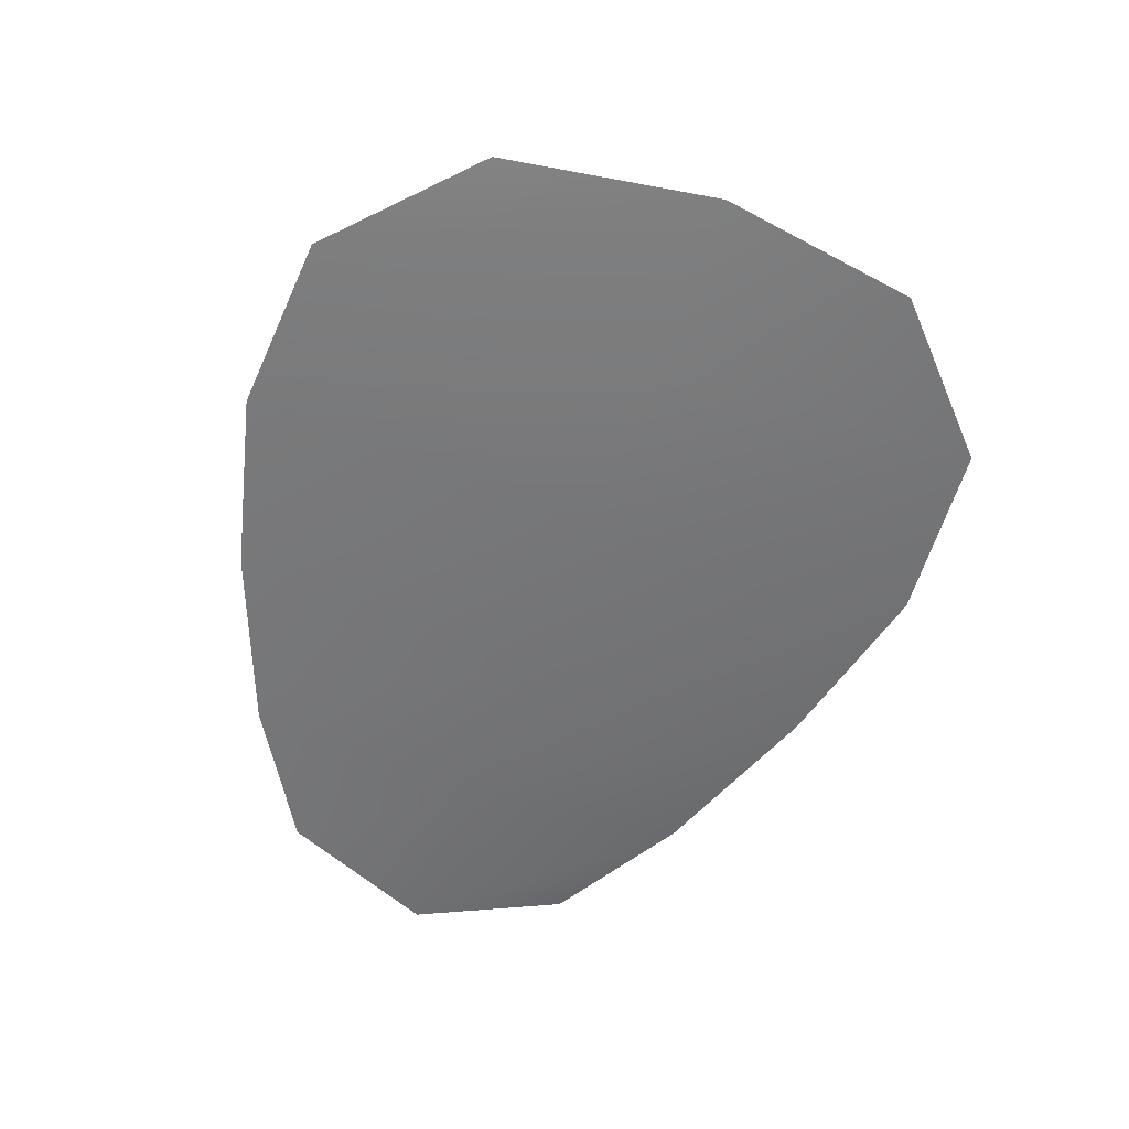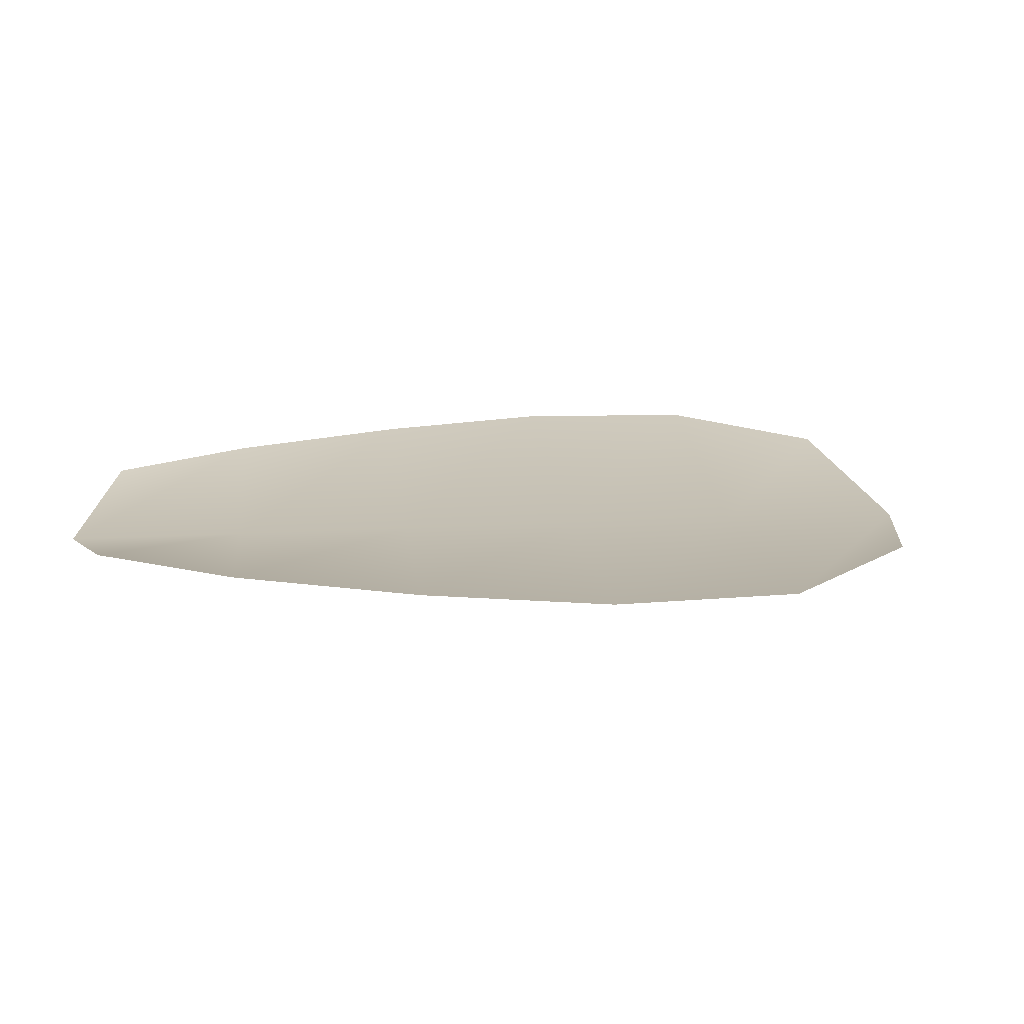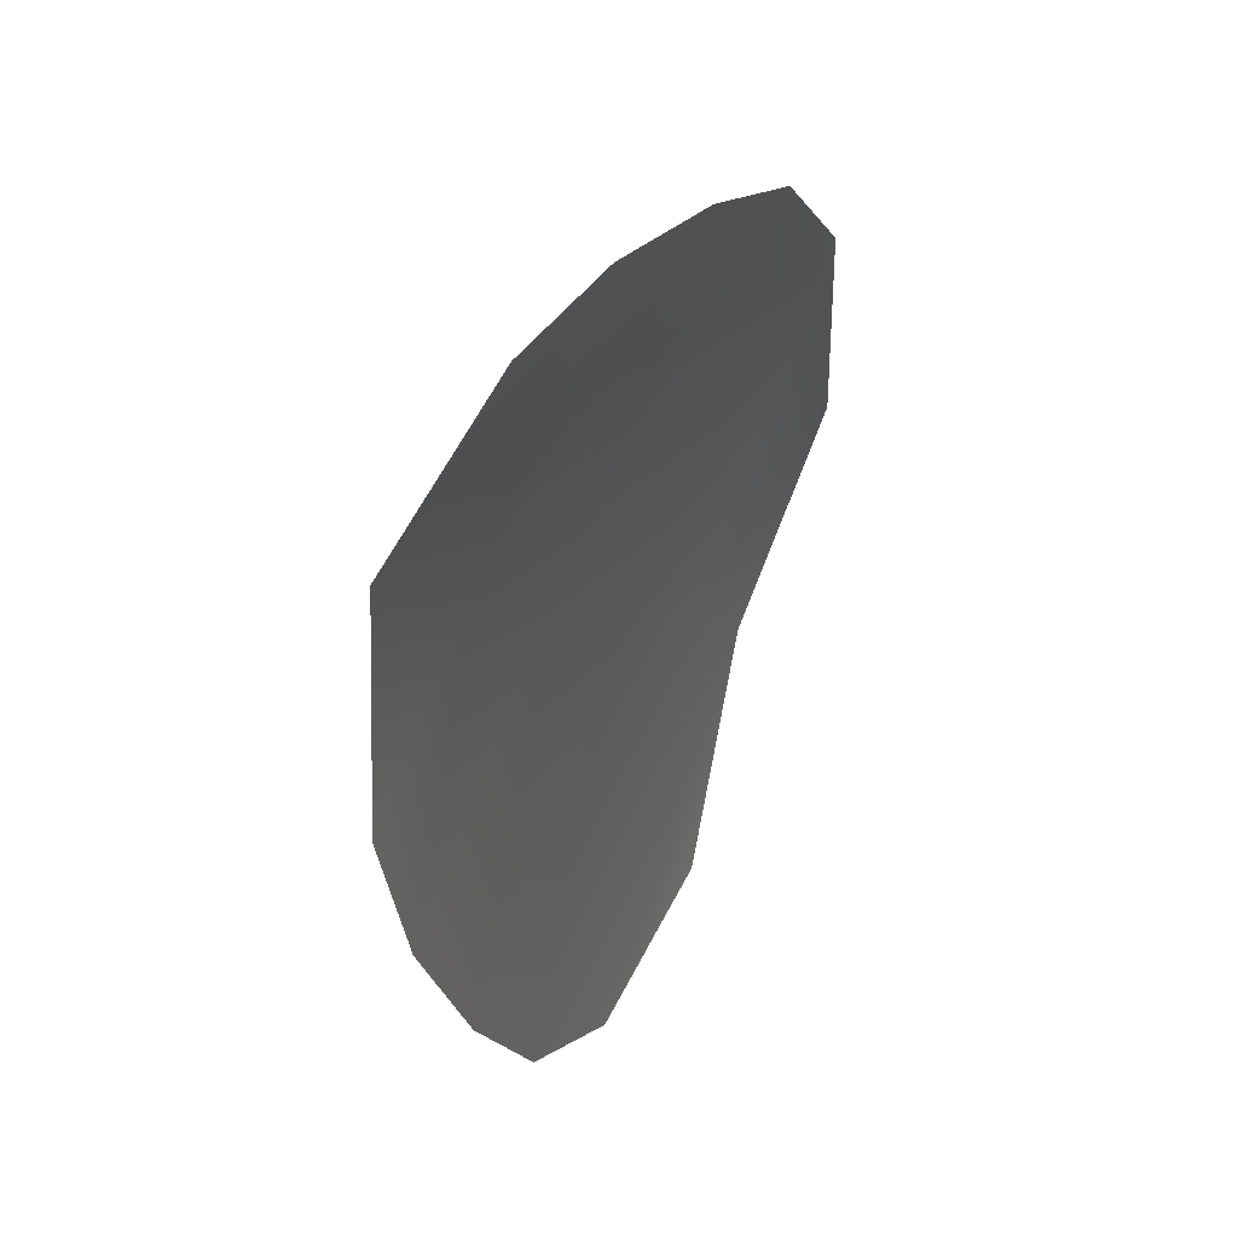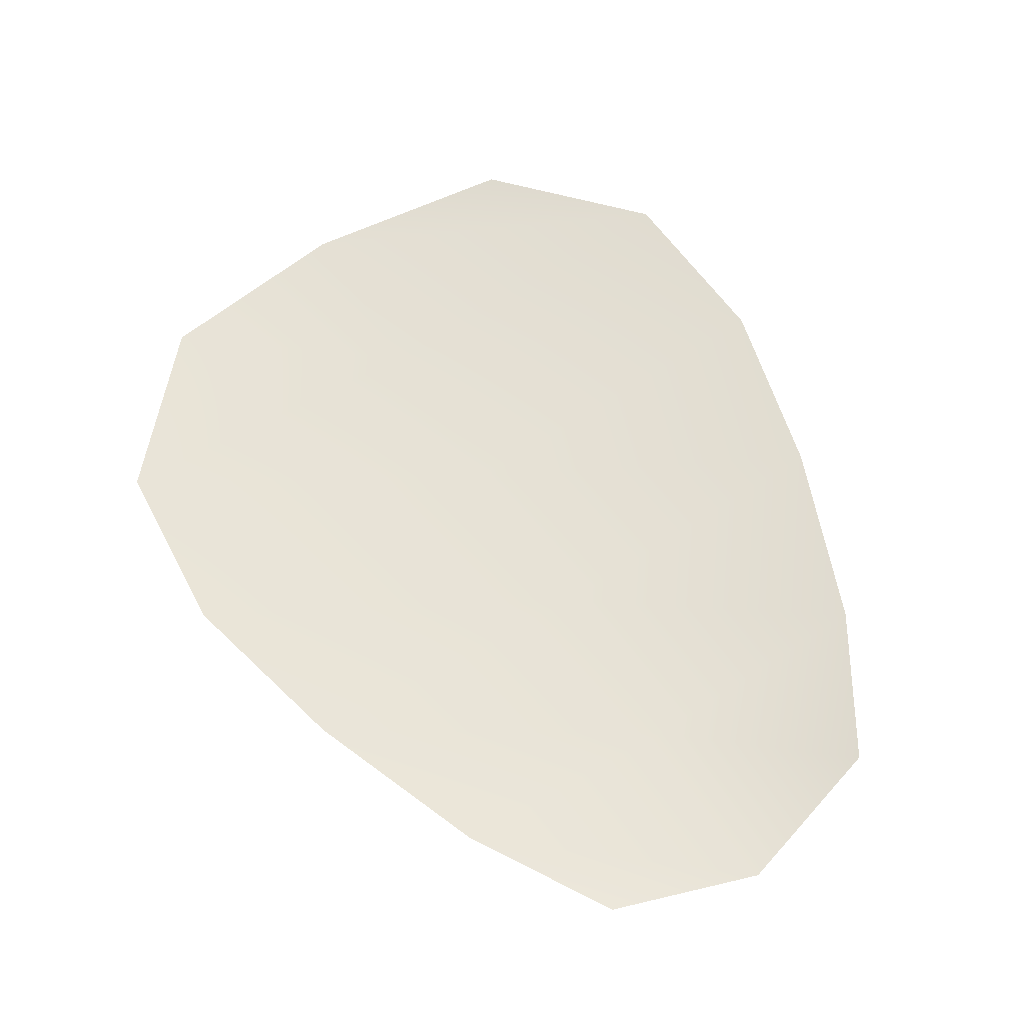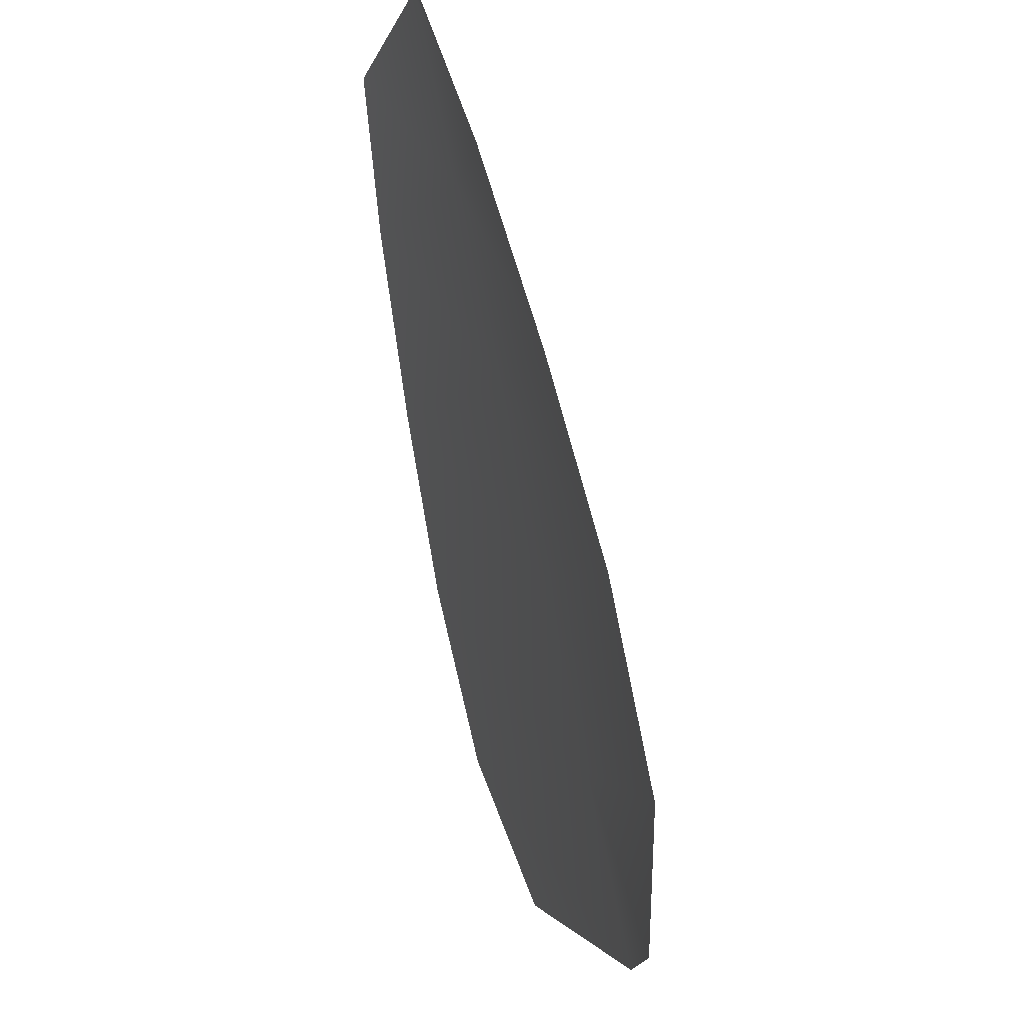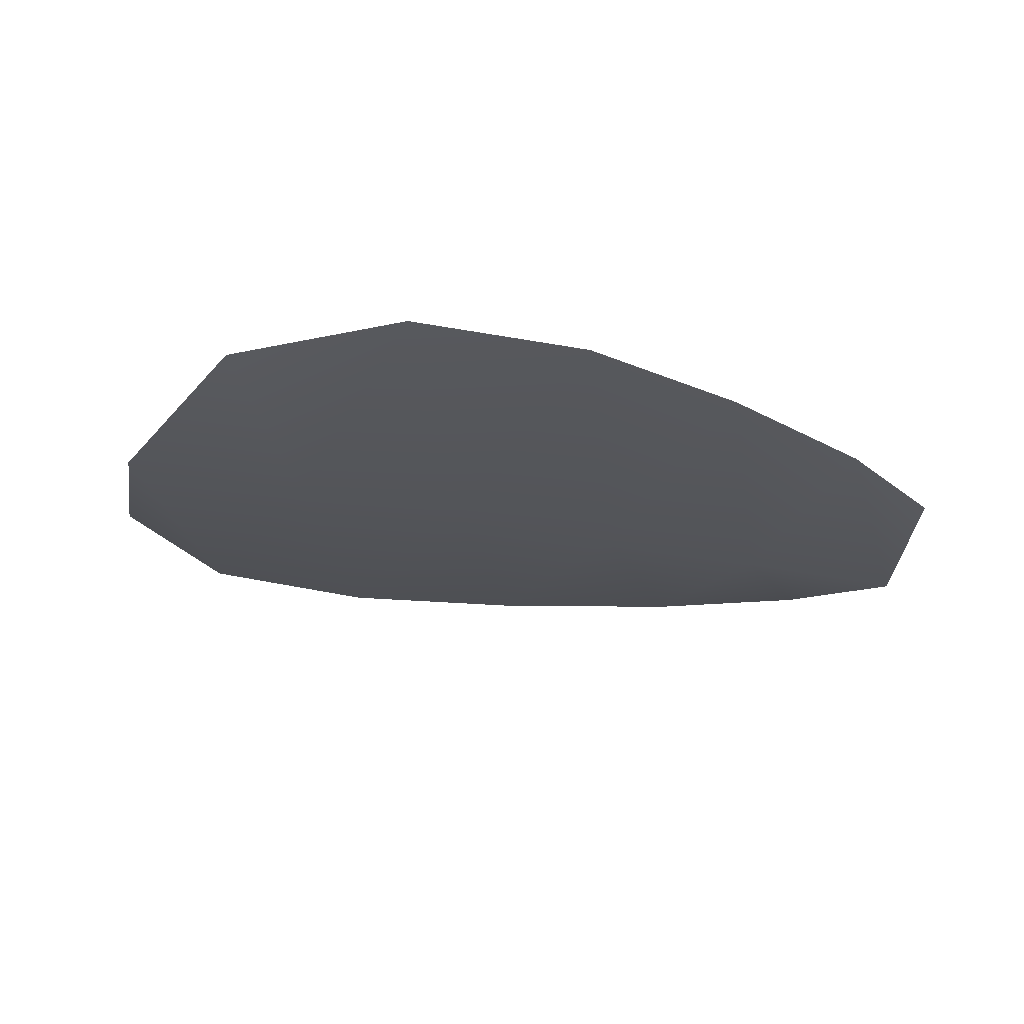
<metadata>
{"format":"obj","ext":"obj","renderer":"f3d","projection":"perspective","resolution":1024,"background":"white","views":[{"elev":-57.1,"azim":25.1,"up":"+Z"},{"elev":17.5,"azim":-50.7,"up":"+Z"},{"elev":45.5,"azim":-66.7,"up":"+Y"},{"elev":63.8,"azim":-166.8,"up":"+Z"},{"elev":43.6,"azim":72.2,"up":"+Y"},{"elev":-23.8,"azim":112.7,"up":"+Z"}]}
</metadata>
<code>
o feather_flight_tertiary_059
v 0.08494 0.07422 0.02112
v 0.0839 0.07318 0.02112
v 0.08793 0.07161 0.02112
v 0.08651 0.07019 0.02112
v 0.08428 0.07384 0.02097
v 0.08737 0.07074 0.02097
v 0.0857 0.07403 0.02112
v 0.08655 0.07365 0.02112
v 0.08732 0.07318 0.02112
v 0.0879 0.07252 0.02112
v 0.08559 0.07022 0.02112
v 0.08493 0.07079 0.02112
v 0.08447 0.07156 0.02112
v 0.08409 0.07242 0.02112
v 0.08489 0.07322 0.02097
v 0.08551 0.07261 0.02097
v 0.08613 0.07199 0.02097
v 0.08675 0.07137 0.02097
f 18 10 3 6
f 11 18 6 4
f 5 1 7 15
f 15 7 8 16
f 16 8 9 17
f 17 9 10 18
f 2 5 15 14
f 14 15 16 13
f 13 16 17 12
f 12 17 18 11

</code>
